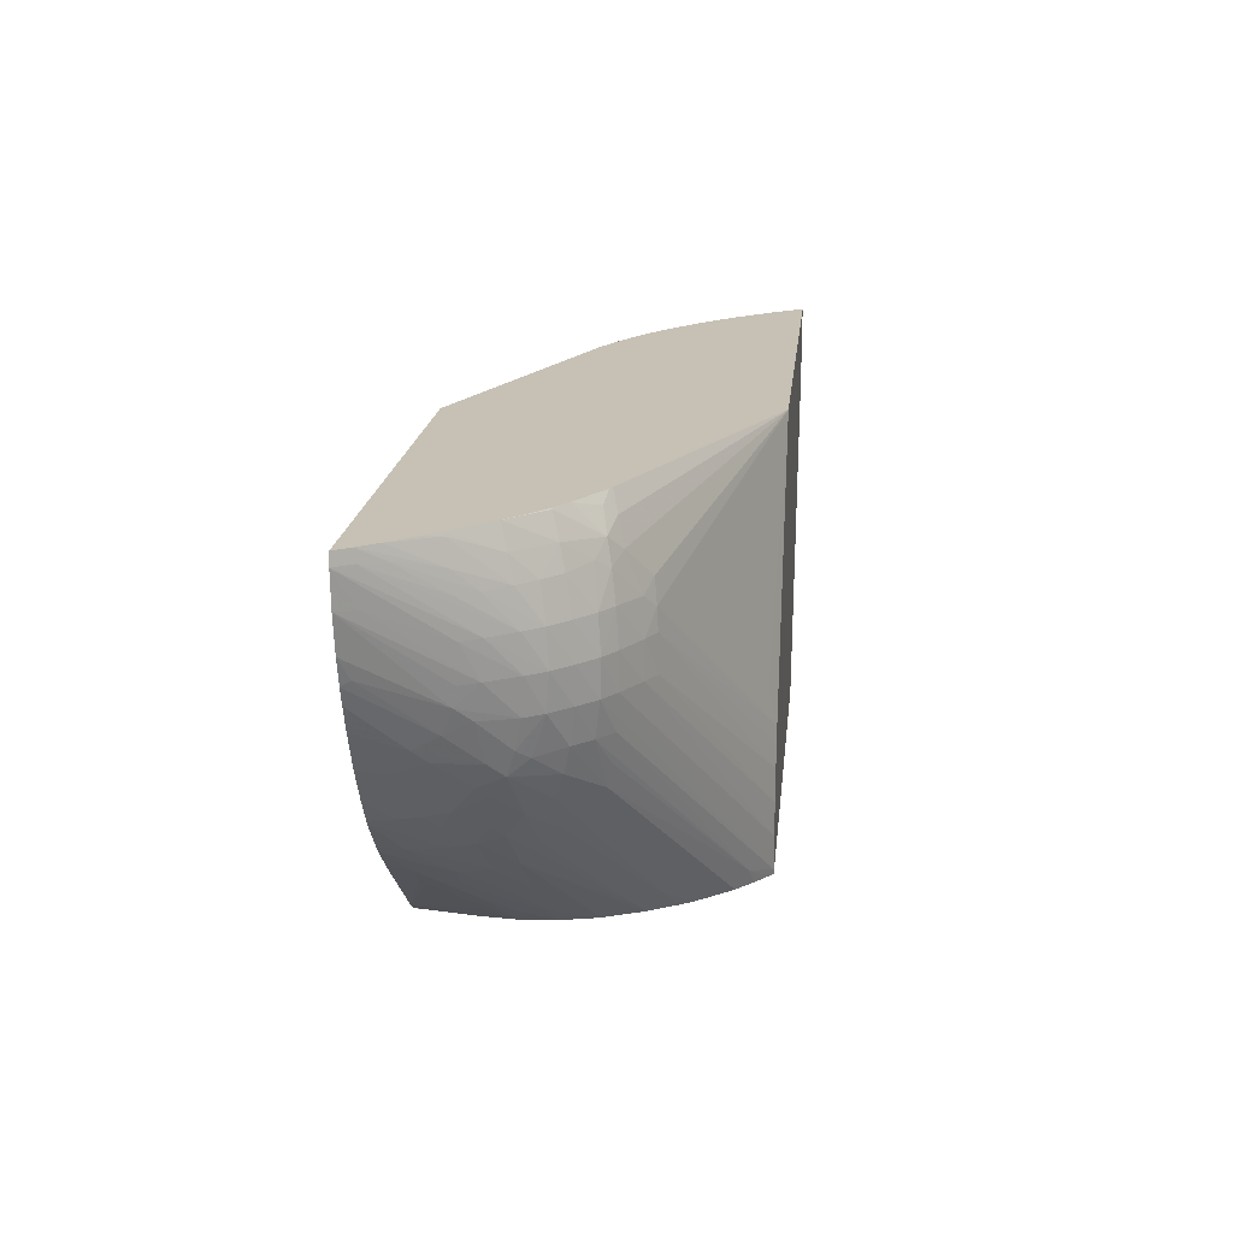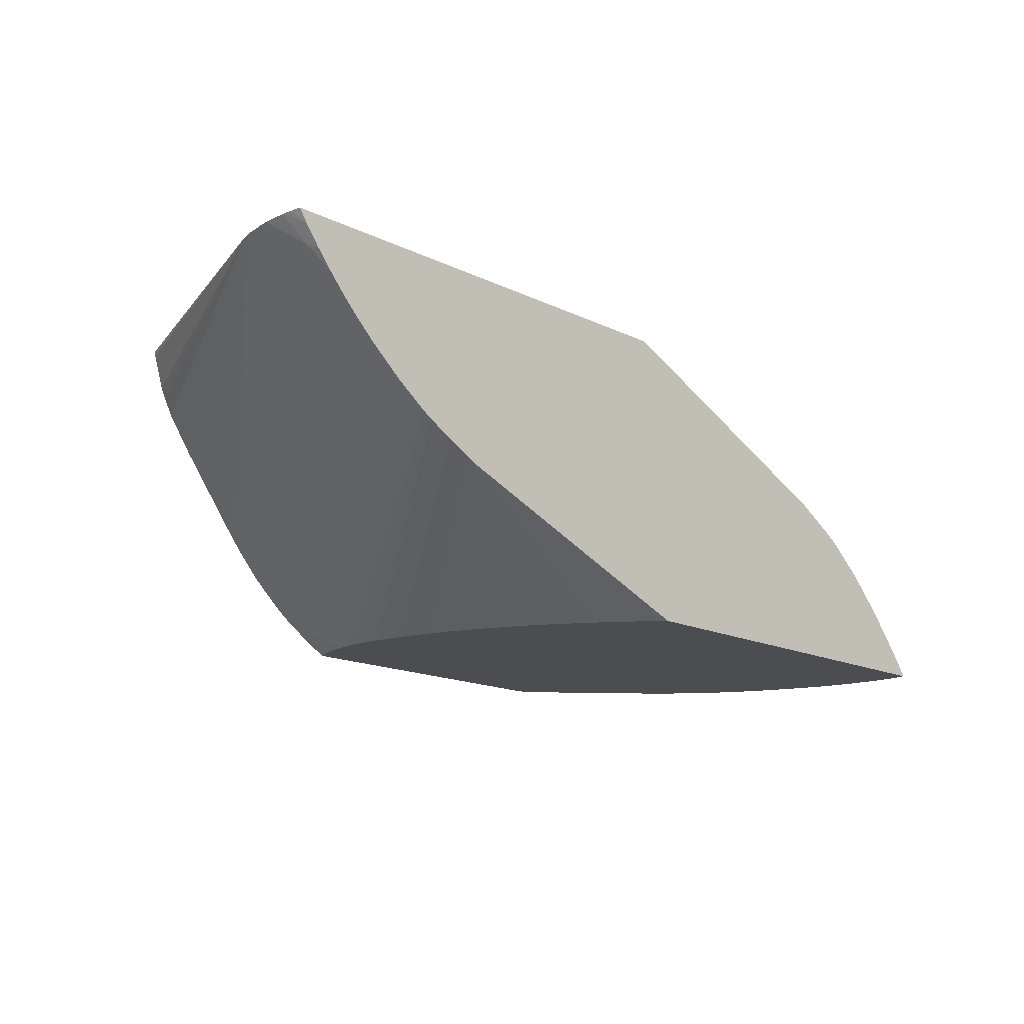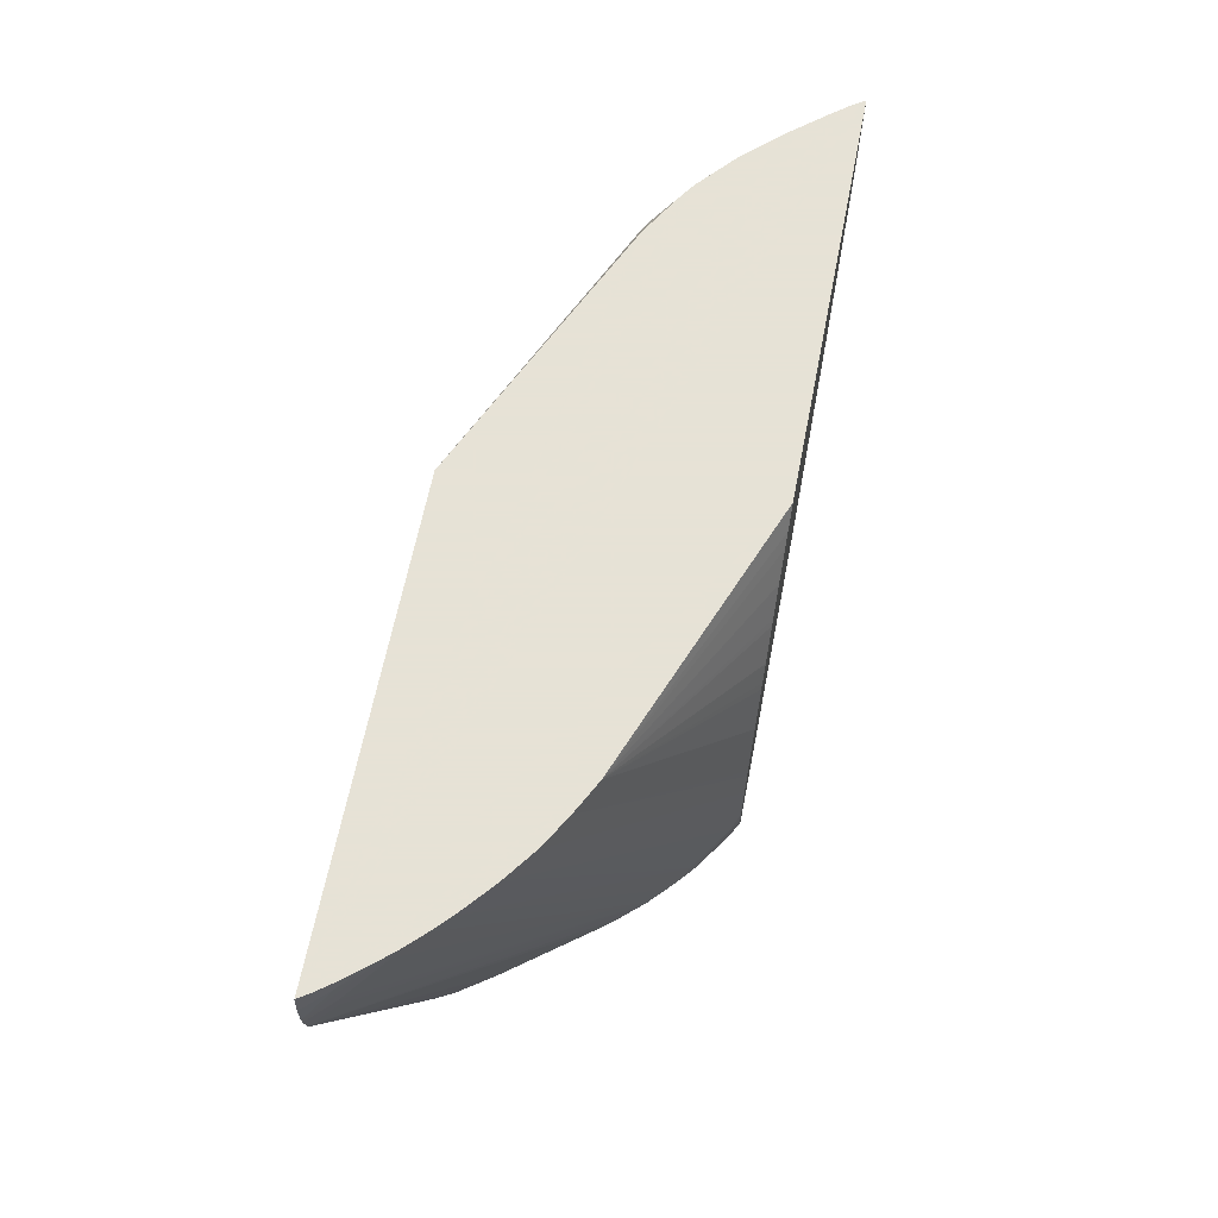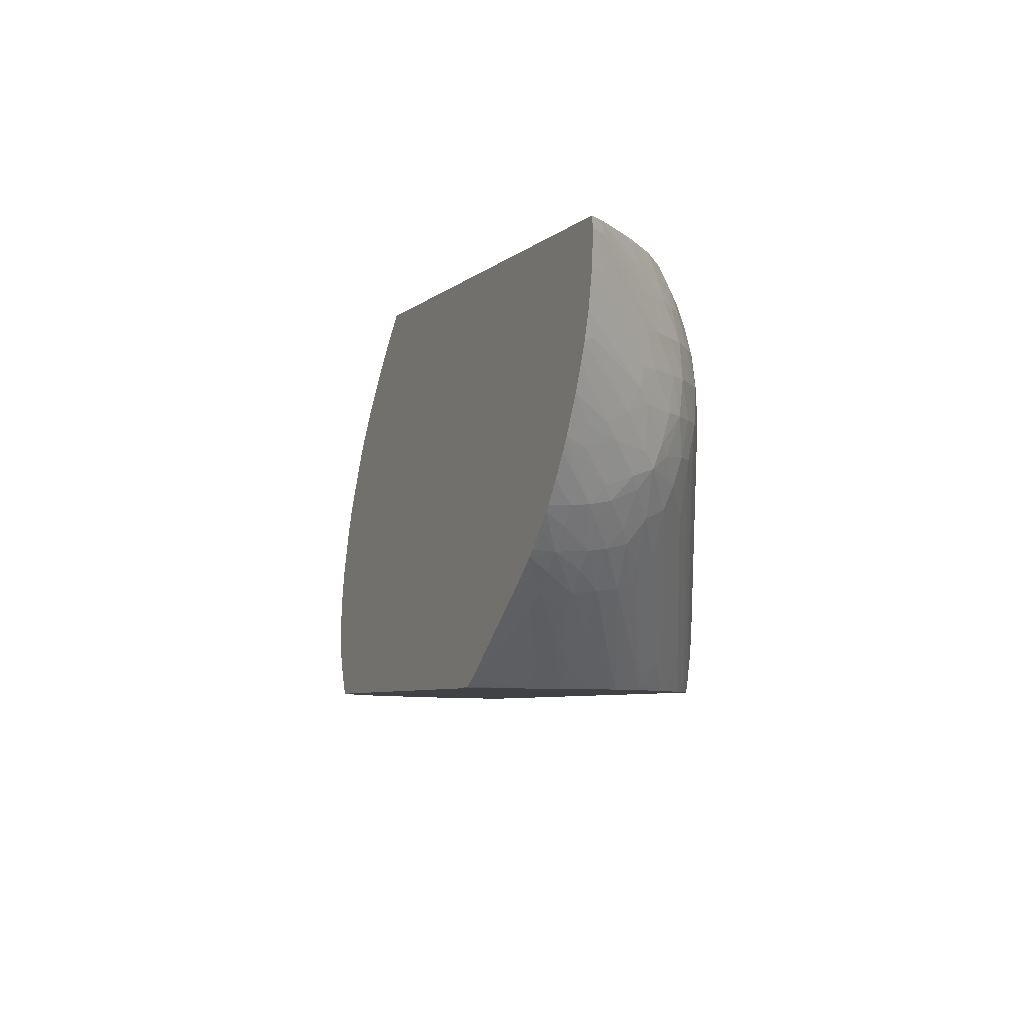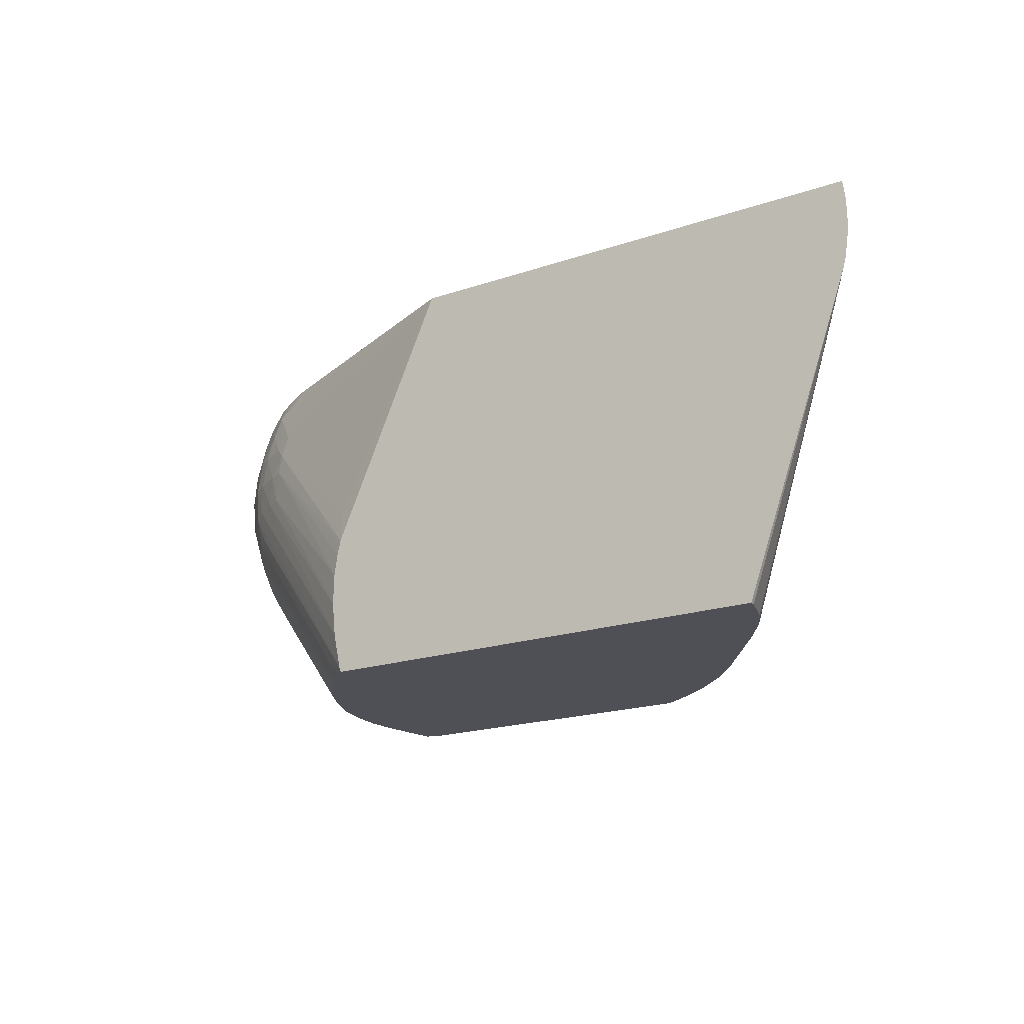
<metadata>
{"format":"obj","ext":"obj","renderer":"f3d","projection":"perspective","resolution":1024,"background":"white","views":[{"elev":18.5,"azim":-84.0,"up":"+Y"},{"elev":-16.0,"azim":135.3,"up":"+Z"},{"elev":63.8,"azim":101.1,"up":"+Y"},{"elev":-6.6,"azim":-116.0,"up":"+Y"},{"elev":-19.3,"azim":32.5,"up":"+Y"}]}
</metadata>
<code>
v 0.01185 -0.002968 0.03954
v 0.01192 -0.003443 0.03954
v 0.01154 -0.002968 0.03905
v -0.00699 -0.002968 0.03954
v 0.01196 -0.00386 0.03954
v 0.01177 -0.003443 0.03932
v 0.01096 -0.002968 0.03827
v -0.01795 -0.002968 0.03451
v -0.01837 -0.003717 0.03472
v -0.01875 -0.004697 0.03495
v -0.01773 -0.00584 0.0358
v -0.01799 -0.00676 0.0359
v -0.01172 -0.01172 0.03923
v -0.01153 -0.0131 0.03954
v 0.01197 -0.004822 0.03954
v 0.01115 -0.003443 0.03848
v 0.01034 -0.002968 0.0375
v -0.01814 -0.002968 0.03441
v -0.01875 -0.003331 0.0343
v -0.01929 -0.004155 0.03448
v -0.01955 -0.005075 0.03465
v -0.01852 -0.006261 0.03552
v -0.01877 -0.007582 0.03559
v -0.01808 -0.007582 0.03595
v -0.01172 -0.0131 0.03945
v -0.01166 -0.01374 0.03954
v 0.01194 -0.005207 0.03954
v 0.01111 -0.004822 0.03854
v 0.01057 -0.003443 0.03779
v 0.009687 -0.002968 0.03675
v -0.01979 -0.002968 0.03342
v -0.02049 -0.003004 0.03296
v -0.02082 -0.003924 0.03323
v -0.02 -0.004697 0.03418
v -0.02047 -0.006202 0.03433
v -0.01978 -0.006202 0.0348
v -0.01883 -0.00896 0.03559
v -0.01814 -0.00896 0.03599
v -0.01992 -0.007582 0.0349
v -0.01179 -0.01459 0.03954
v 0.0118 -0.006143 0.03954
v 0.009875 -0.003443 0.03701
v 0.01106 -0.005593 0.0386
v 0.001525 -0.01884 0.03043
v 0.001415 -0.01884 0.03031
v 0.009 -0.002968 0.03603
v -0.02043 -0.002968 0.03299
v -0.02048 -0.002968 0.03295
v -0.02194 -0.002968 0.03166
v -0.02219 -0.003871 0.03187
v -0.02171 -0.004822 0.03275
v -0.02102 -0.004822 0.03342
v -0.02061 -0.007582 0.03443
v -0.02124 -0.006202 0.03364
v -0.01989 -0.00896 0.0349
v -0.01168 -0.01721 0.03954
v -0.01182 -0.01586 0.03954
v 0.0117 -0.00652 0.03954
v 0.005391 -0.01884 0.03541
v 0.005226 -0.01884 0.03518
v 0.002804 -0.01884 0.03194
v 0.002705 -0.01884 0.03181
v 0.002242 -0.01884 0.03125
v 0.0007496 -0.01884 0.02969
v 0.008309 -0.002968 0.03536
v -0.02196 -0.002968 0.03164
v -0.02234 -0.004822 0.03206
v -0.0233 -0.002968 0.0302
v -0.02333 -0.003097 0.03023
v -0.02193 -0.006202 0.03296
v -0.02058 -0.00896 0.0344
v -0.02132 -0.007582 0.03374
v -0.01138 -0.01862 0.03954
v 0.01137 -0.007451 0.03954
v 0.007328 -0.01884 0.03932
v 0.006905 -0.01884 0.03794
v 0.006718 -0.01884 0.03752
v 0.006347 -0.01884 0.0368
v 0.006262 -0.01884 0.03668
v 0.0002277 -0.01884 0.02922
v 1.092e-05 -0.01812 0.02896
v 0.0071 -0.002968 0.03432
v -0.02348 -0.004017 0.0304
v -0.02303 -0.004822 0.0312
v -0.02382 -0.002968 0.02957
v -0.02456 -0.002968 0.02866
v -0.02247 -0.006202 0.03227
v -0.02201 -0.007582 0.03303
v -0.0204 -0.01034 0.03422
v -0.01972 -0.01034 0.0348
v -0.02125 -0.00896 0.03371
v -0.01251 -0.01818 0.03871
v -0.01182 -0.01863 0.03916
v -0.0113 -0.01884 0.03954
v 0.007339 -0.01884 0.03954
v -0.000261 -0.01884 0.0288
v -0.001507 -0.01723 0.02768
v 0.006968 -0.002968 0.0342
v -0.0251 -0.002968 0.02797
v -0.02463 -0.003443 0.02872
v -0.02355 -0.004822 0.03051
v -0.02513 -0.003443 0.02803
v -0.02316 -0.006202 0.03128
v -0.02194 -0.00896 0.03293
v -0.02248 -0.007582 0.03234
v -0.02106 -0.01034 0.03353
v -0.0193 -0.01239 0.03448
v -0.0195 -0.01147 0.03465
v -0.01271 -0.01884 0.03824
v -0.01205 -0.01884 0.03888
v -0.01176 -0.01884 0.03914
v -0.001544 -0.01884 0.02791
v -0.00168 -0.01861 0.02777
v -0.002051 -0.01762 0.02736
v -0.00197 -0.01723 0.02736
v -0.001889 -0.01645 0.02736
v 0.005718 -0.002968 0.03327
v -0.001885 -0.01586 0.02736
v -0.02539 -0.002968 0.02753
v -0.02557 -0.003443 0.02736
v -0.02359 -0.006202 0.03059
v -0.02238 -0.00896 0.03224
v -0.02223 -0.01009 0.032
v -0.0218 -0.01046 0.03244
v -0.02317 -0.007582 0.03119
v -0.02085 -0.01135 0.0333
v -0.02062 -0.01227 0.033
v -0.01387 -0.01809 0.03734
v -0.01342 -0.01884 0.03738
v -0.002422 -0.01884 0.02739
v -0.002359 -0.01861 0.02736
v 0.00531 -0.002968 0.03302
v -0.001937 -0.01505 0.02736
v -0.002025 -0.01448 0.02736
v -0.0255 -0.002968 0.02736
v -0.0255 -0.00477 0.02736
v -0.0251 -0.004822 0.02806
v -0.02346 -0.008328 0.03039
v -0.02308 -0.008857 0.03093
v -0.02206 -0.01101 0.03171
v -0.02247 -0.01046 0.03117
v -0.02352 -0.007582 0.0305
v -0.02088 -0.01271 0.03208
v -0.02035 -0.01314 0.03249
v -0.0194 -0.01391 0.03323
v -0.01514 -0.01788 0.03583
v -0.01384 -0.01884 0.03684
v -0.002477 -0.01884 0.02736
v 0.004373 -0.002968 0.03247
v -0.002246 -0.01339 0.02736
v -0.008114 -0.002968 0.02736
v -0.02523 -0.006202 0.02736
v -0.02334 -0.009247 0.02997
v -0.02488 -0.007033 0.02771
v -0.02223 -0.01134 0.03079
v -0.02186 -0.01177 0.03117
v -0.02347 -0.009706 0.02905
v -0.02309 -0.01024 0.02957
v -0.02058 -0.01363 0.03143
v -0.01964 -0.01422 0.03242
v -0.02107 -0.01314 0.031
v -0.01541 -0.01824 0.03491
v -0.01489 -0.01866 0.03529
v -0.01411 -0.01884 0.03642
v -0.01469 -0.01884 0.02736
v 0.003594 -0.002968 0.03206
v -0.002326 -0.0131 0.02736
v -0.002554 -0.01231 0.02736
v -0.002668 -0.01192 0.02736
v -0.007416 -0.003765 0.02736
v 0.00301 -0.002968 0.03176
v -0.02493 -0.007229 0.02736
v -0.02198 -0.01226 0.02999
v -0.02235 -0.01177 0.02959
v -0.02469 -0.007902 0.02736
v -0.02428 -0.008901 0.02736
v -0.02358 -0.009913 0.02828
v -0.02325 -0.0106 0.02828
v -0.02074 -0.01385 0.03051
v -0.0193 -0.01516 0.03171
v -0.01914 -0.01491 0.03242
v -0.01477 -0.01884 0.03527
v -0.01532 -0.01884 0.02752
v -0.01542 -0.01879 0.02736
v -0.0029 -0.01124 0.02736
v -0.007001 -0.004272 0.02736
v -0.003043 -0.01082 0.02736
v -0.003851 -0.009089 0.02736
v -0.003984 -0.008819 0.02736
v -0.004381 -0.008038 0.02736
v -0.005215 -0.006694 0.02736
v -0.00538 -0.006455 0.02736
v -0.006178 -0.005331 0.02736
v -0.02209 -0.01244 0.02907
v -0.02159 -0.01298 0.02959
v -0.02359 -0.01034 0.02736
v -0.02084 -0.01397 0.02966
v -0.01944 -0.01531 0.03079
v -0.01799 -0.0166 0.03187
v -0.01652 -0.01788 0.03297
v -0.01539 -0.01884 0.03384
v -0.01571 -0.01884 0.02973
v -0.01589 -0.01847 0.02736
v -0.02215 -0.01252 0.02828
v -0.02333 -0.0108 0.02736
v -0.02277 -0.01172 0.02736
v -0.02094 -0.01407 0.02828
v -0.02025 -0.01466 0.02966
v -0.02163 -0.01321 0.02828
v -0.01956 -0.01543 0.02966
v -0.01809 -0.0167 0.03104
v -0.01663 -0.01801 0.03205
v -0.01547 -0.01884 0.03355
v -0.01583 -0.01884 0.03092
v -0.01669 -0.01805 0.02966
v -0.01812 -0.01671 0.02828
v -0.01882 -0.01613 0.02828
v -0.01927 -0.01559 0.02736
v -0.0222 -0.01257 0.02736
v -0.02202 -0.0128 0.02736
v -0.02093 -0.01404 0.02736
v -0.02072 -0.01427 0.02736
v -0.02029 -0.01476 0.02828
v -0.02162 -0.01326 0.02736
v -0.01887 -0.01611 0.02966
v -0.01739 -0.01739 0.03104
v -0.01671 -0.01807 0.03104
v -0.01573 -0.01884 0.03246
v -0.01584 -0.01884 0.03104
v -0.01738 -0.01746 0.02966
v -0.01818 -0.01677 0.02966
v -0.0196 -0.01544 0.02828
v -0.01953 -0.01536 0.02736
v -0.02022 -0.01473 0.02736
v -0.01594 -0.01876 0.03104
f 125 137 136
f 121 137 125
f 122 125 138
f 122 138 139
f 123 139 141
f 123 140 124
f 123 141 140
f 125 136 142
f 124 140 126
f 122 139 123
f 120 137 121
f 145 162 146
f 119 135 120
f 117 134 132
f 117 133 134
f 117 118 133
f 114 116 115
f 114 118 116
f 114 133 118
f 114 134 133
f 114 150 134
f 114 167 150
f 125 142 138
f 114 168 167
f 114 169 168
f 120 136 137
f 126 140 127
f 140 141 155
f 127 143 144
f 144 160 145
f 114 185 169
f 143 161 159
f 143 156 161
f 143 160 144
f 143 159 160
f 141 158 155
f 141 157 158
f 141 153 157
f 140 156 143
f 140 155 156
f 139 153 141
f 138 154 153
f 138 152 154
f 138 153 139
f 136 138 142
f 136 152 138
f 134 150 149
f 132 134 149
f 130 148 131
f 127 129 128
f 127 147 129
f 127 146 147
f 127 145 146
f 127 144 145
f 127 140 143
f 114 187 185
f 107 128 109
f 114 189 188
f 113 131 114
f 112 131 113
f 112 130 131
f 109 128 129
f 107 127 128
f 107 126 127
f 106 126 107
f 106 124 126
f 105 125 122
f 105 121 125
f 104 124 106
f 104 123 124
f 104 122 123
f 104 105 122
f 103 120 121
f 103 121 105
f 102 120 103
f 100 102 101
f 99 102 100
f 99 120 102
f 99 119 120
f 98 118 117
f 98 116 118
f 145 160 162
f 97 116 98
f 114 131 148
f 114 148 165
f 114 165 184
f 114 184 203
f 114 190 189
f 114 191 190
f 114 192 191
f 114 193 192
f 114 186 193
f 114 170 186
f 114 151 170
f 114 135 151
f 114 120 135
f 114 136 120
f 114 152 136
f 114 172 152
f 114 188 187
f 114 175 172
f 114 196 176
f 114 205 196
f 114 206 205
f 114 219 206
f 114 220 219
f 114 224 220
f 114 221 224
f 114 222 221
f 114 234 222
f 114 233 234
f 114 218 233
f 114 203 218
f 114 176 175
f 146 162 163
f 203 215 216
f 146 164 147
f 207 220 224
f 207 209 220
f 207 210 208
f 207 223 210
f 207 222 223
f 207 221 222
f 204 206 219
f 204 220 209
f 204 219 220
f 203 217 218
f 203 216 217
f 202 215 203
f 202 214 215
f 200 213 201
f 199 213 200
f 199 212 213
f 198 208 210
f 198 211 212
f 198 210 211
f 197 209 207
f 197 204 209
f 197 208 198
f 197 207 208
f 194 206 204
f 194 205 206
f 207 224 221
f 194 196 205
f 210 225 226
f 210 223 225
f 97 115 116
f 232 234 233
f 230 235 231
f 229 235 230
f 228 235 229
f 227 231 235
f 227 235 228
f 225 227 226
f 225 231 227
f 225 232 231
f 223 232 225
f 222 232 223
f 222 234 232
f 217 230 231
f 217 233 218
f 217 232 233
f 217 231 232
f 215 217 216
f 215 230 217
f 215 229 230
f 214 229 215
f 212 226 227
f 212 228 213
f 212 227 228
f 211 226 212
f 210 226 211
f 194 197 195
f 194 204 197
f 184 202 203
f 162 181 180
f 161 173 179
f 160 181 162
f 159 181 160
f 159 180 181
f 159 179 180
f 159 161 179
f 158 178 174
f 158 177 178
f 158 176 177
f 157 176 158
f 157 175 176
f 157 172 175
f 156 173 161
f 155 174 173
f 155 158 174
f 155 173 156
f 153 172 157
f 153 154 172
f 152 172 154
f 151 171 170
f 149 169 166
f 149 168 169
f 149 167 168
f 149 150 167
f 162 180 182
f 162 182 163
f 163 182 164
f 165 183 184
f 183 202 184
f 180 201 182
f 180 200 201
f 180 199 200
f 180 198 199
f 179 198 180
f 179 197 198
f 179 195 197
f 176 178 177
f 176 196 178
f 174 196 194
f 174 178 196
f 146 163 164
f 173 195 179
f 173 174 194
f 171 193 186
f 171 192 193
f 171 191 192
f 171 190 191
f 171 189 190
f 171 188 189
f 171 187 188
f 171 185 187
f 170 171 186
f 169 185 171
f 166 169 171
f 173 194 195
f 97 114 115
f 198 212 199
f 96 113 97
f 21 36 22
f 21 35 36
f 21 34 35
f 20 34 21
f 20 33 34
f 20 32 33
f 20 31 32
f 19 31 20
f 18 31 19
f 17 29 30
f 16 29 17
f 15 29 16
f 15 28 29
f 15 27 28
f 14 24 25
f 14 25 26
f 12 14 13
f 12 24 14
f 12 23 24
f 12 22 23
f 11 22 12
f 10 22 11
f 10 21 22
f 10 20 21
f 9 20 10
f 22 36 23
f 9 19 20
f 23 37 38
f 23 36 39
f 35 54 53
f 35 52 54
f 35 53 36
f 34 52 35
f 33 52 34
f 33 51 52
f 33 50 51
f 33 49 50
f 32 49 33
f 32 48 49
f 32 47 48
f 31 47 32
f 30 45 46
f 30 42 45
f 28 45 42
f 28 44 45
f 28 43 44
f 28 41 43
f 28 30 29
f 28 42 30
f 27 41 28
f 24 26 25
f 24 40 26
f 24 38 40
f 23 39 37
f 23 38 24
f 9 18 19
f 8 18 9
f 7 16 17
f 1 47 31
f 1 48 47
f 1 49 48
f 1 66 49
f 1 68 66
f 1 85 68
f 1 86 85
f 1 119 99
f 1 135 119
f 1 151 135
f 1 171 151
f 1 166 171
f 1 149 166
f 1 132 149
f 1 117 132
f 1 98 117
f 1 82 98
f 1 65 82
f 1 46 65
f 1 30 46
f 1 17 30
f 1 7 17
f 1 3 7
f 1 2 3
f 97 113 114
f 1 31 18
f 1 18 8
f 1 8 4
f 1 4 14
f 5 7 6
f 5 16 7
f 5 15 16
f 4 13 14
f 4 12 13
f 4 11 12
f 4 10 11
f 4 9 10
f 4 8 9
f 3 6 7
f 2 6 3
f 2 5 6
f 36 53 39
f 1 5 2
f 1 27 15
f 1 41 27
f 1 58 41
f 1 74 58
f 1 95 74
f 1 94 95
f 1 73 94
f 1 56 73
f 1 57 56
f 1 40 57
f 1 26 40
f 1 14 26
f 1 15 5
f 37 39 55
f 1 99 86
f 37 56 57
f 73 93 94
f 73 92 93
f 71 91 89
f 71 88 91
f 71 72 88
f 71 90 73
f 71 89 90
f 70 88 72
f 70 87 88
f 70 84 87
f 69 86 83
f 69 85 86
f 68 85 69
f 67 84 70
f 67 83 84
f 67 69 83
f 65 81 82
f 64 81 65
f 64 80 81
f 58 79 59
f 58 78 79
f 58 77 78
f 58 76 77
f 58 75 76
f 58 74 75
f 73 90 92
f 74 95 75
f 80 96 81
f 81 96 97
f 37 55 56
f 96 112 113
f 93 111 94
f 92 107 109
f 92 108 107
f 92 111 93
f 92 110 111
f 92 109 110
f 91 104 106
f 89 92 90
f 89 108 92
f 89 106 107
f 55 73 56
f 89 91 106
f 88 103 105
f 88 104 91
f 87 103 88
f 87 102 103
f 87 101 102
f 84 101 87
f 84 100 101
f 83 100 84
f 83 99 100
f 83 86 99
f 81 98 82
f 81 97 98
f 88 105 104
f 55 71 73
f 89 107 108
f 53 72 71
f 44 129 147
f 44 109 129
f 44 110 109
f 44 111 110
f 44 94 111
f 44 95 94
f 44 75 95
f 44 76 75
f 44 77 76
f 44 78 77
f 44 79 78
f 44 59 79
f 44 147 164
f 44 60 59
f 44 62 61
f 44 63 62
f 41 44 43
f 41 63 44
f 41 62 63
f 41 61 62
f 41 60 61
f 41 59 60
f 41 58 59
f 39 53 55
f 54 70 72
f 37 57 38
f 44 61 60
f 44 164 182
f 38 57 40
f 44 201 213
f 44 182 201
f 53 54 72
f 51 70 54
f 51 67 70
f 53 71 55
f 50 69 67
f 50 68 69
f 50 66 68
f 50 67 51
f 49 66 50
f 45 65 46
f 45 64 65
f 44 64 45
f 51 54 52
f 44 96 80
f 44 213 228
f 44 80 64
f 44 228 229
f 44 229 214
f 44 202 183
f 44 183 165
f 44 214 202
f 44 148 130
f 44 130 112
f 44 112 96
f 44 165 148

</code>
